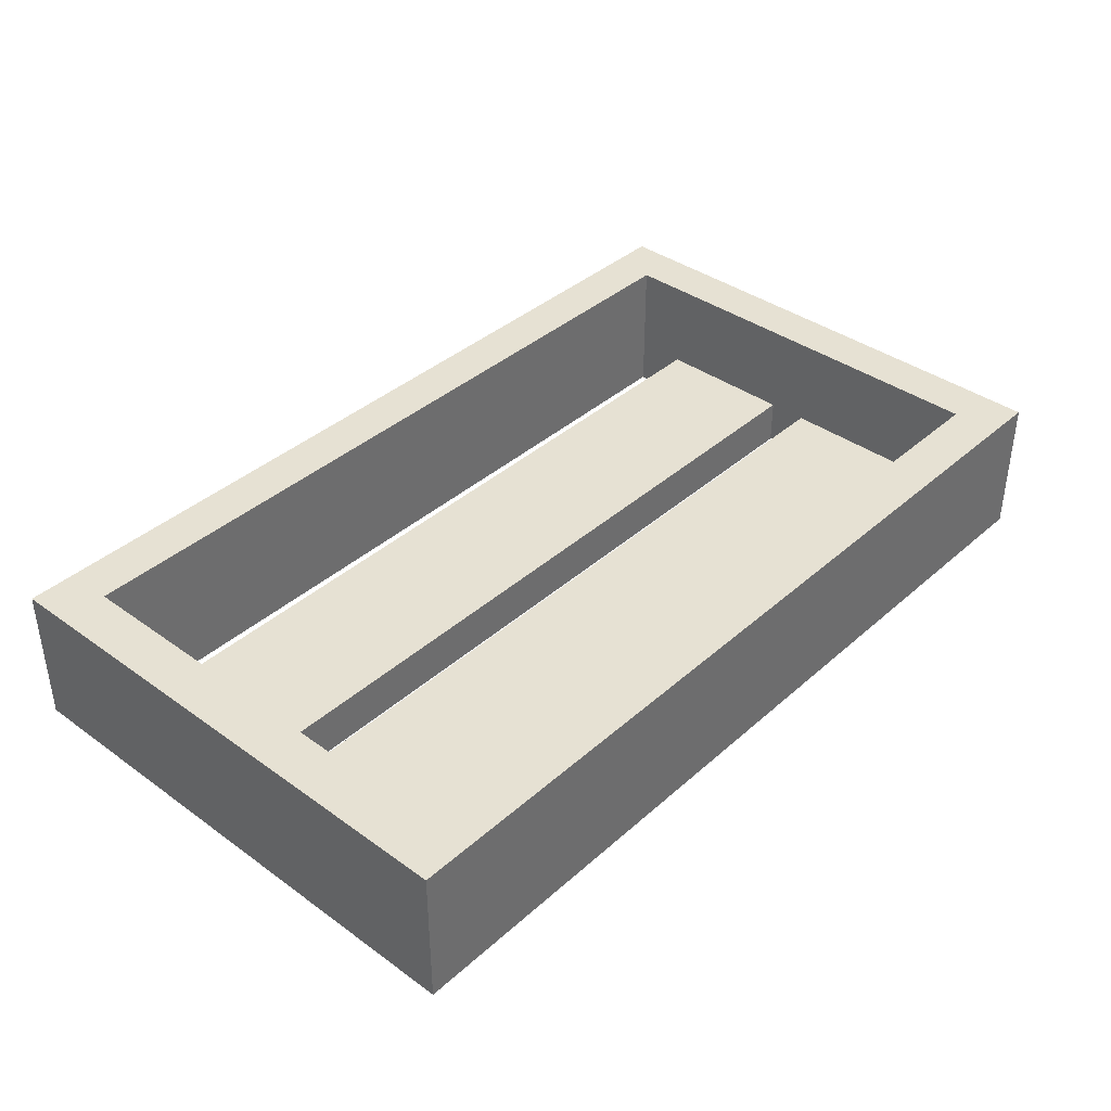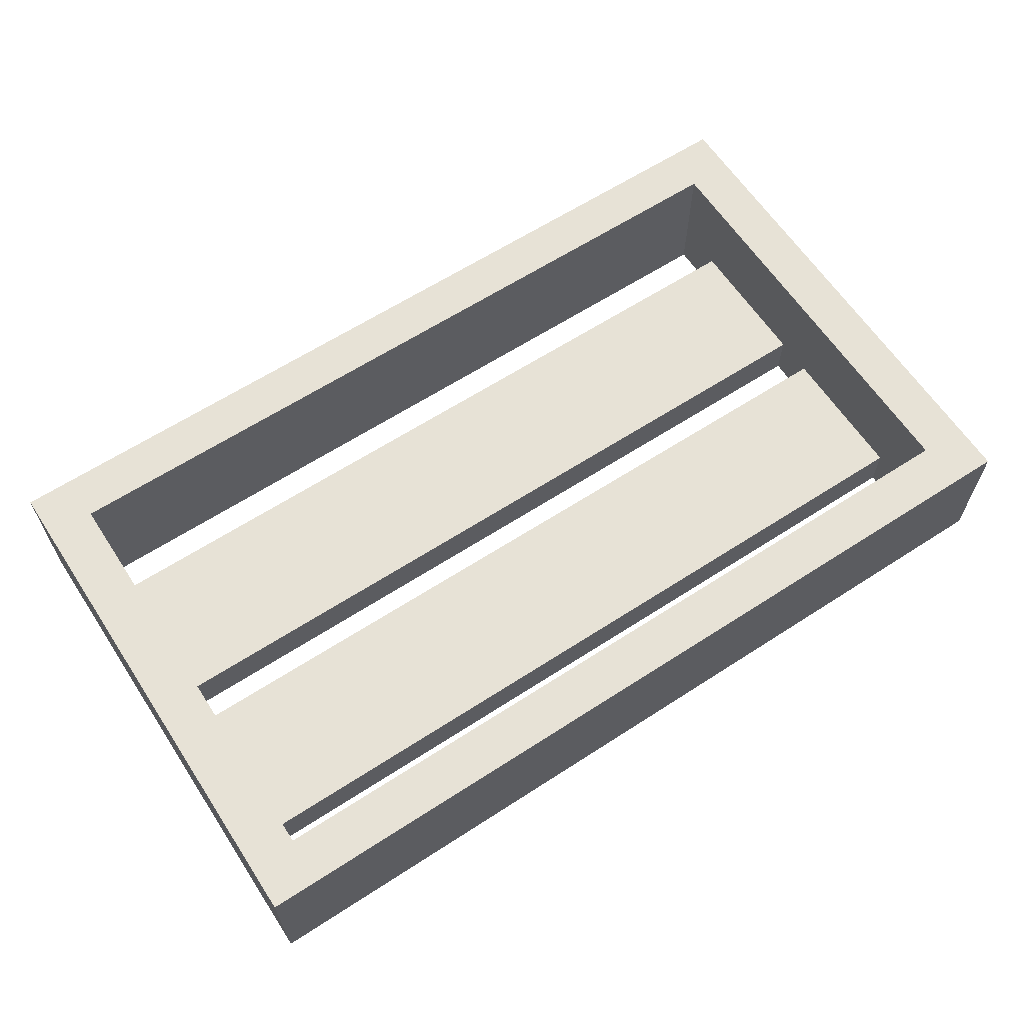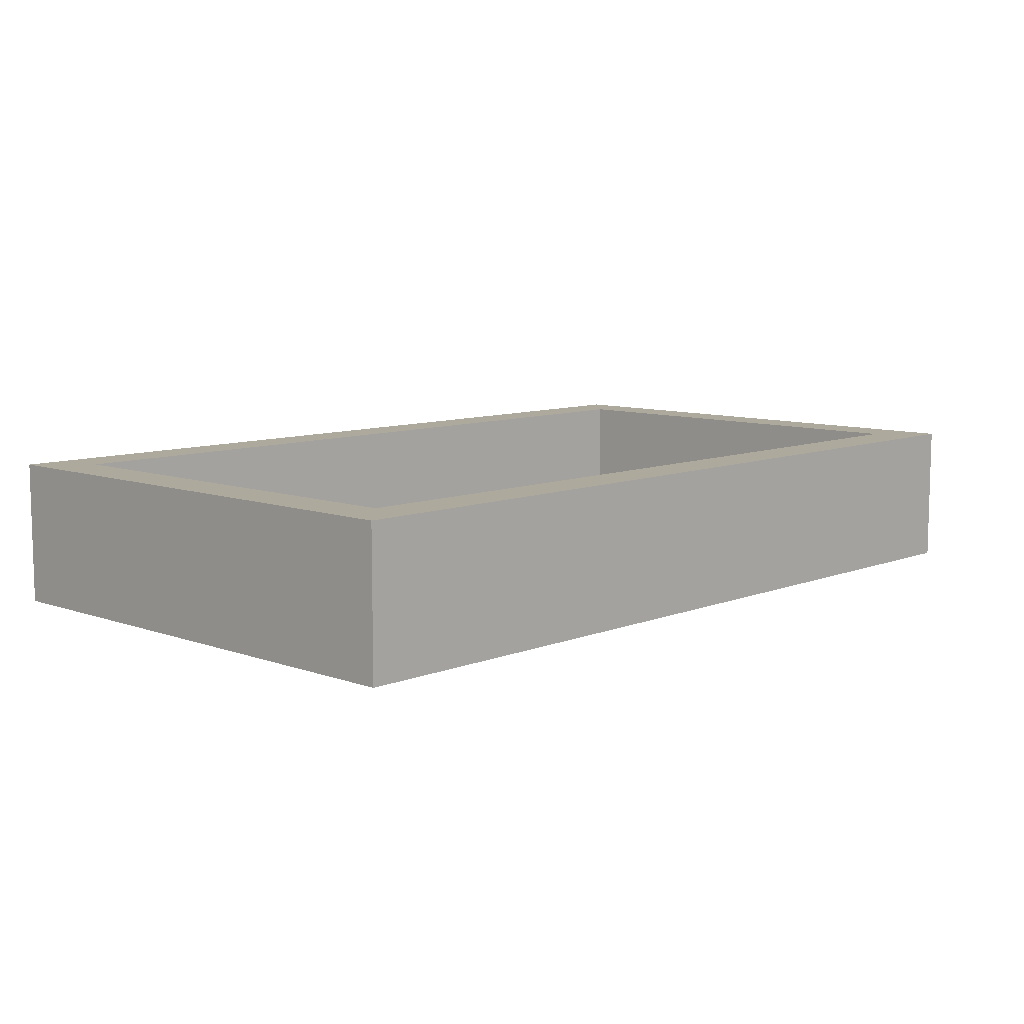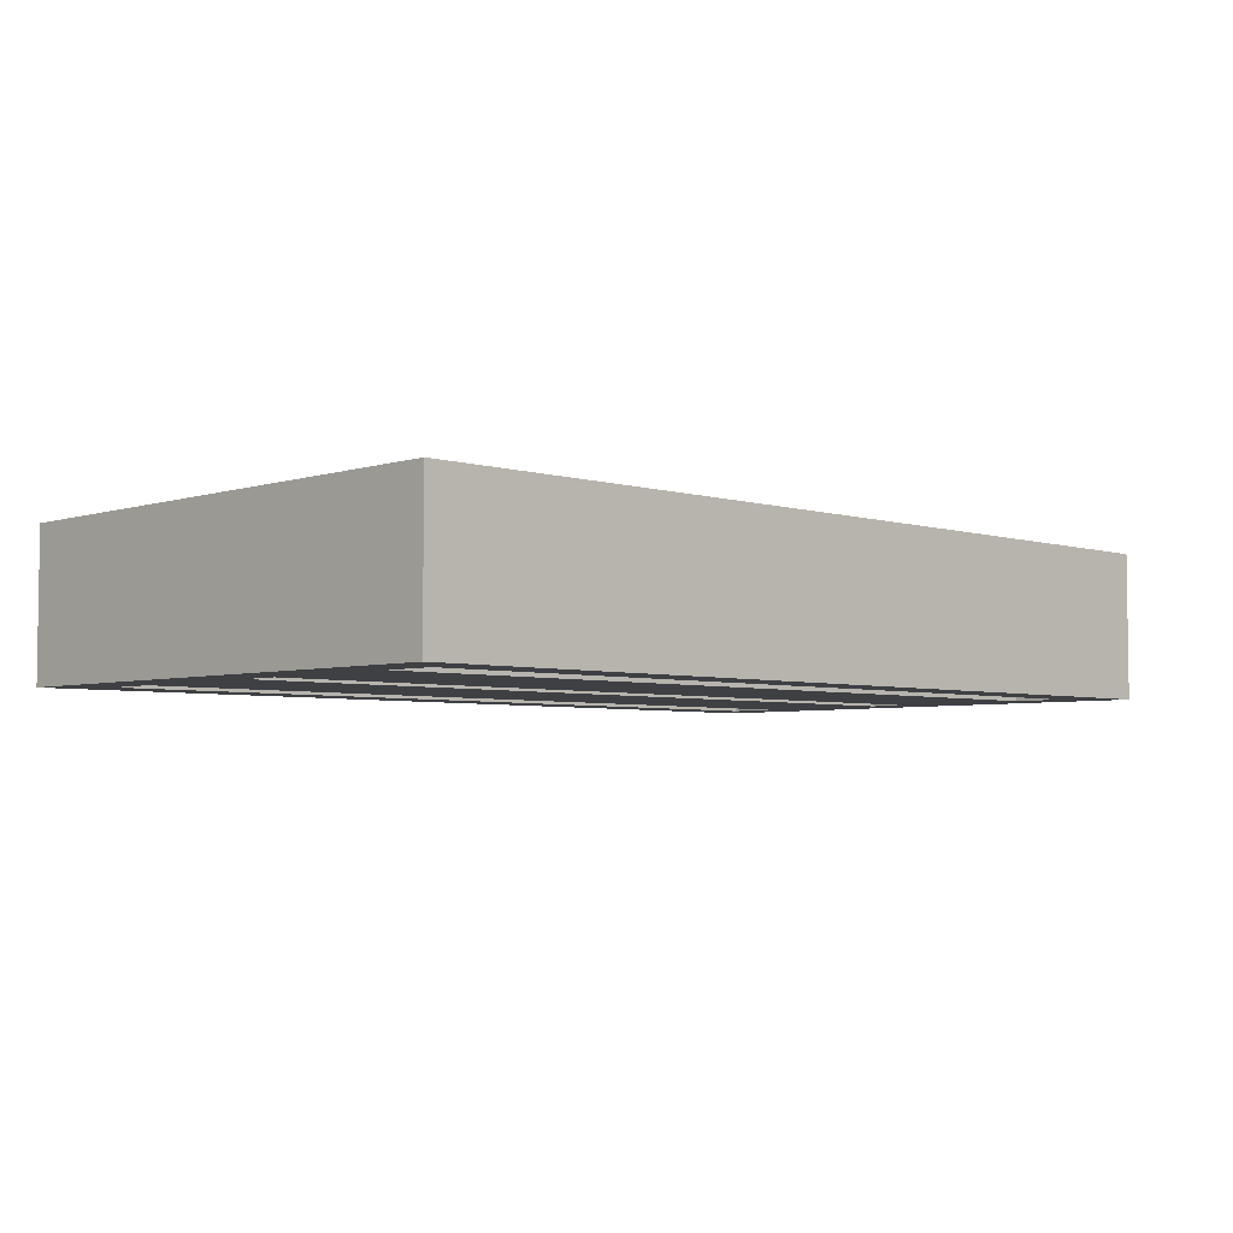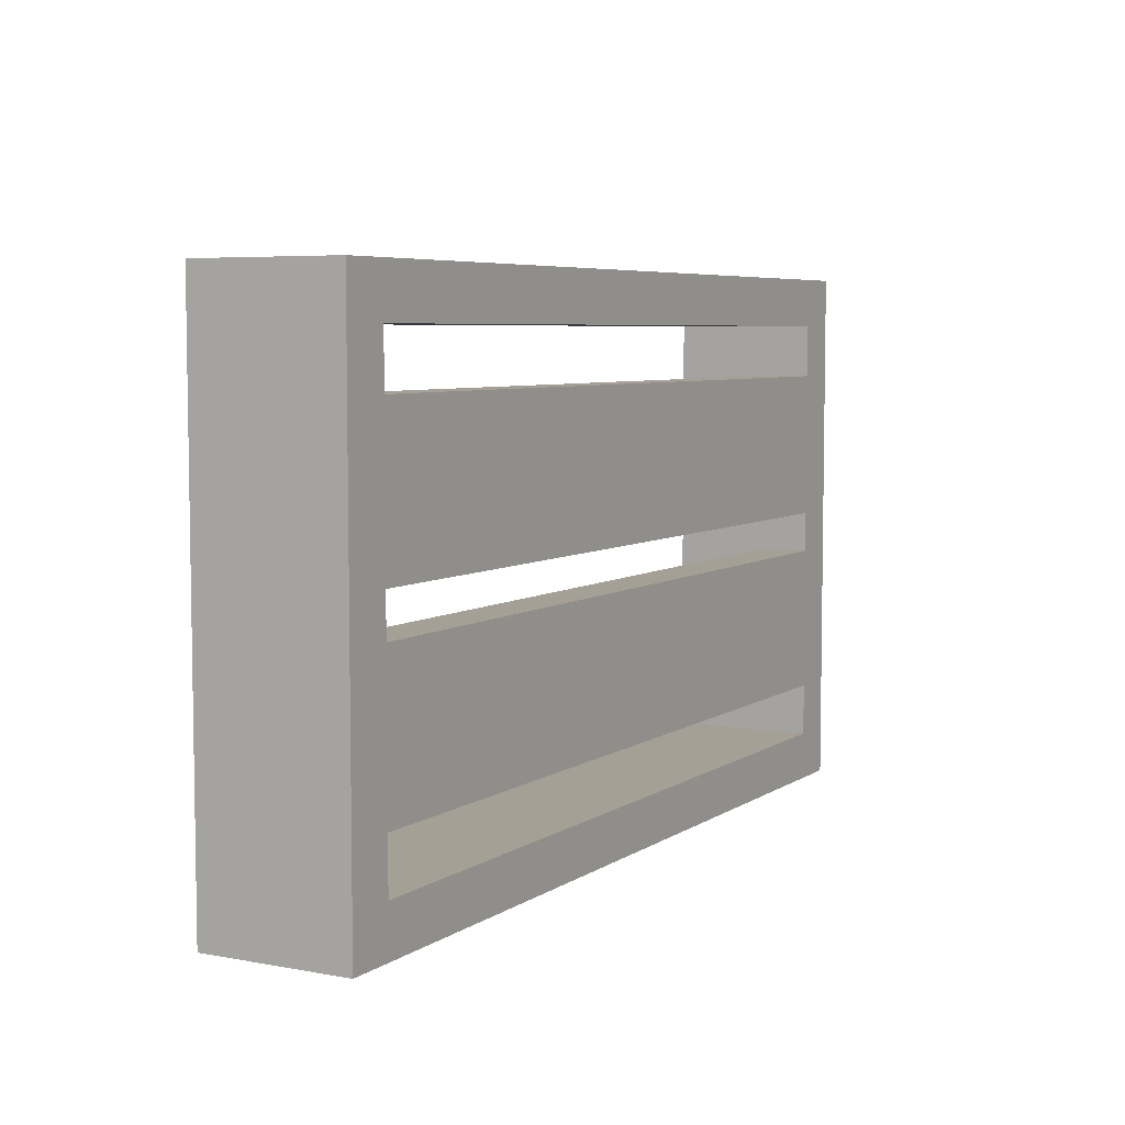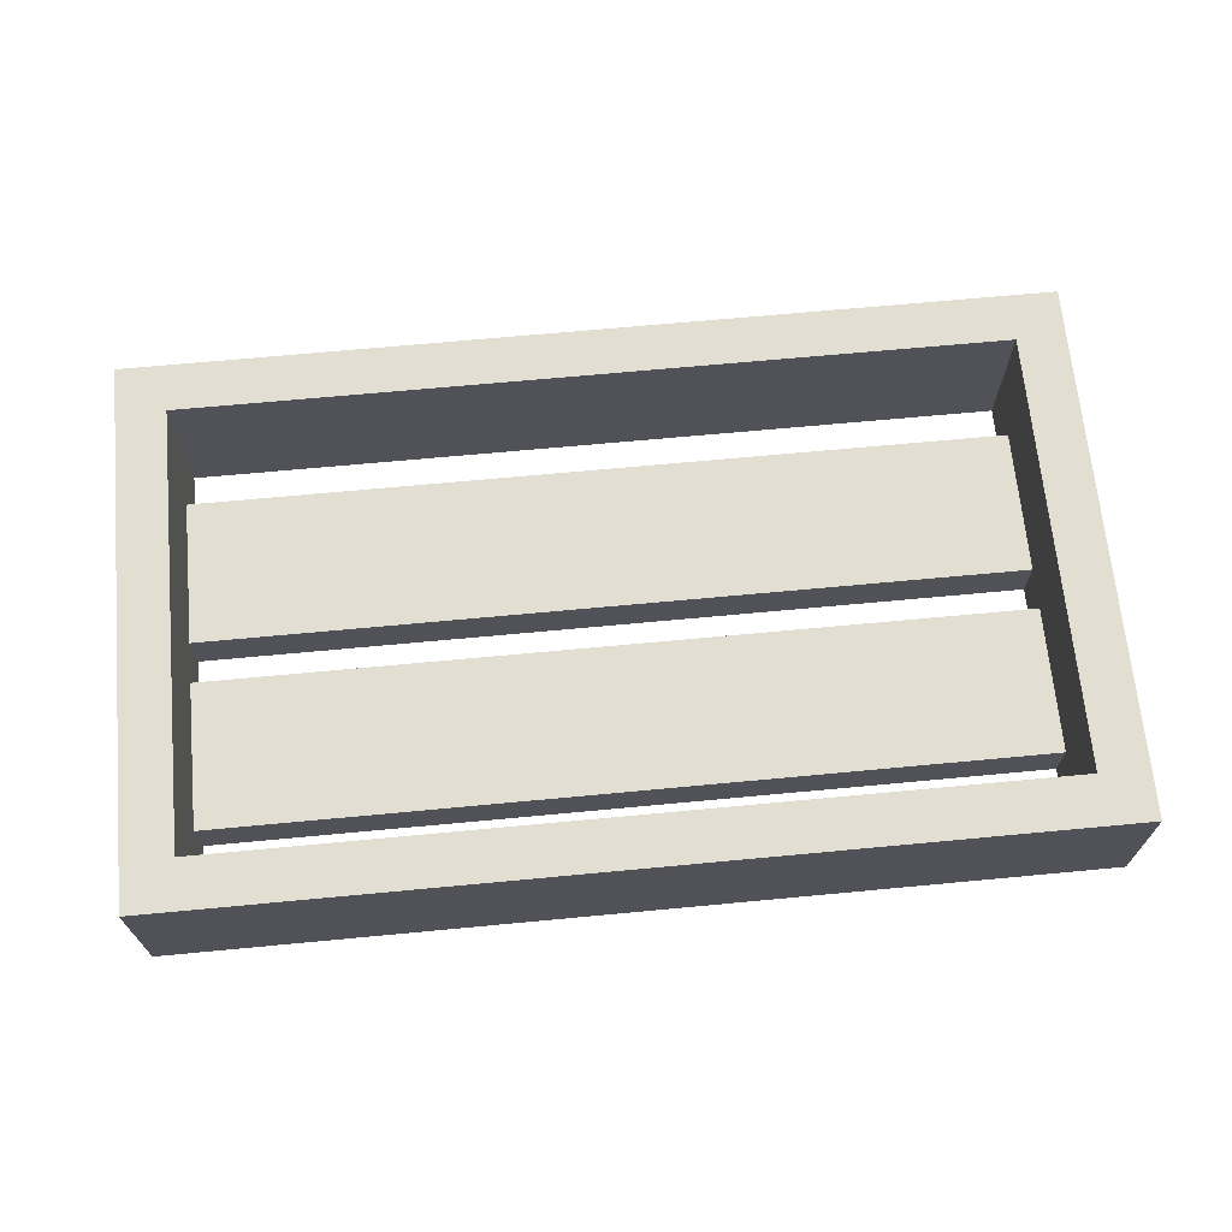
<metadata>
{"format":"obj","ext":"obj","renderer":"f3d","projection":"perspective","resolution":1024,"background":"white","views":[{"elev":38.7,"azim":-47.9,"up":"+Z"},{"elev":62.9,"azim":-33.3,"up":"+Z"},{"elev":8.9,"azim":-46.4,"up":"+Z"},{"elev":-4.6,"azim":-44.4,"up":"+Z"},{"elev":5.9,"azim":119.0,"up":"+Y"},{"elev":67.7,"azim":-5.4,"up":"+Z"}]}
</metadata>
<code>
o obj_0
v 89 		60 		0
v 89 		47 		0
v 89 		47 		12
v 89 		47 		36
v 89 		60 		36
v -111 		47 		0
v -111 		47 		12
v -111 		60 		36
v -111 		60 		0
v 101 		72 		0
v -123 		72 		0
v -123 		72 		36
v 101 		72 		36
v 89 		-35 		0
v -111 		-35 		0
v -111 		1 		0
v 89 		1 		0
v 89 		1 		12
v -111 		1 		12
v -111 		-35 		12
v 89 		-35 		12
v 89 		11 		12
v -111 		11 		12
v -111 		11 		0
v 89 		11 		0
v 89 		11 		36
v 89 		-48 		0
v 101 		-60 		36
v 101 		-60 		0
v -123 		-60 		0
v -123 		-60 		36
v 89 		1 		36
v 89 		-35 		36
v -111 		-48 		36
v -111 		-48 		0
v 89 		-48 		36
g group_0_4634441
f 1 2 3
f 4 5 3
f 1 3 5
f 13 5 4
f 10 2 1
f 2 6 7
f 2 7 3
f 5 8 9
f 5 9 1
f 10 11 12
f 10 12 13
f 14 15 16
f 14 16 17
f 9 11 1
f 11 10 1
f 18 19 20
f 18 20 21
f 13 12 8
f 13 8 5
f 22 23 24
f 22 24 25
f 26 13 4
f 2 10 25
f 29 25 10
f 4 3 22
f 4 22 26
f 21 20 15
f 21 15 14
f 29 10 13
f 33 28 32
f 11 30 31
f 11 31 12
f 17 29 14
f 32 18 21
f 32 21 33
f 31 34 12
f 34 8 12
f 27 35 34
f 27 34 36
f 29 30 35
f 27 29 35
f 6 24 11
f 9 6 11
f 30 11 24
f 24 16 30
f 16 15 30
f 35 30 15
f 34 31 36
f 28 36 31
f 31 30 29
f 36 21 27
f 33 21 36
f 14 27 21
f 25 24 6
f 25 6 2
f 3 7 23
f 3 23 22
f 36 28 33
f 13 32 28
f 6 9 7
f 8 7 9
f 27 14 29
f 16 24 19
f 24 23 19
f 34 19 23
f 25 17 18
f 32 26 18
f 26 22 18
f 25 18 22
f 35 20 34
f 15 20 35
f 13 26 32
f 34 20 19
f 29 17 25
f 8 34 23
f 8 23 7
f 17 16 19
f 17 19 18
f 28 29 13
f 28 31 29

</code>
